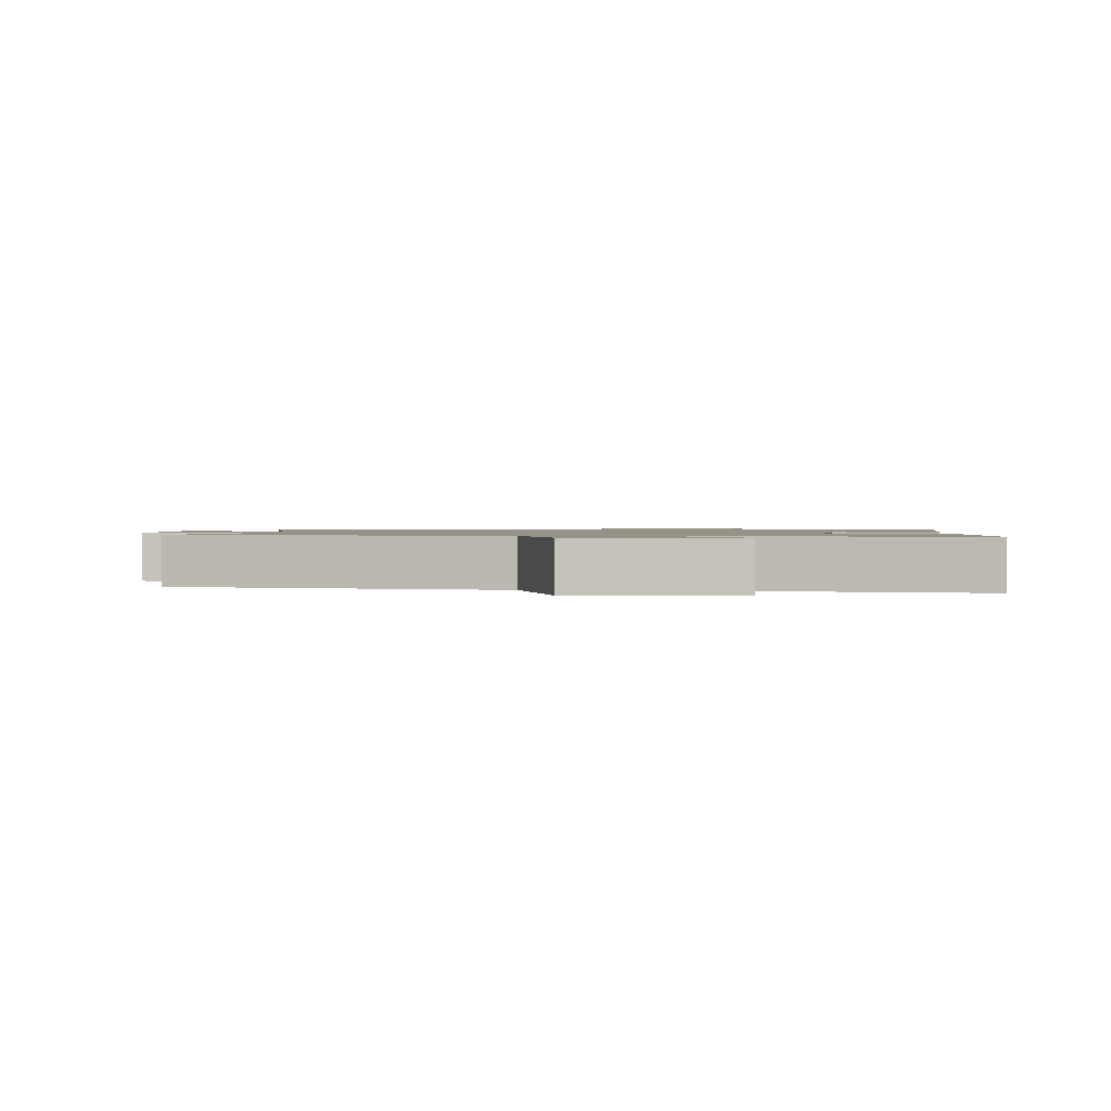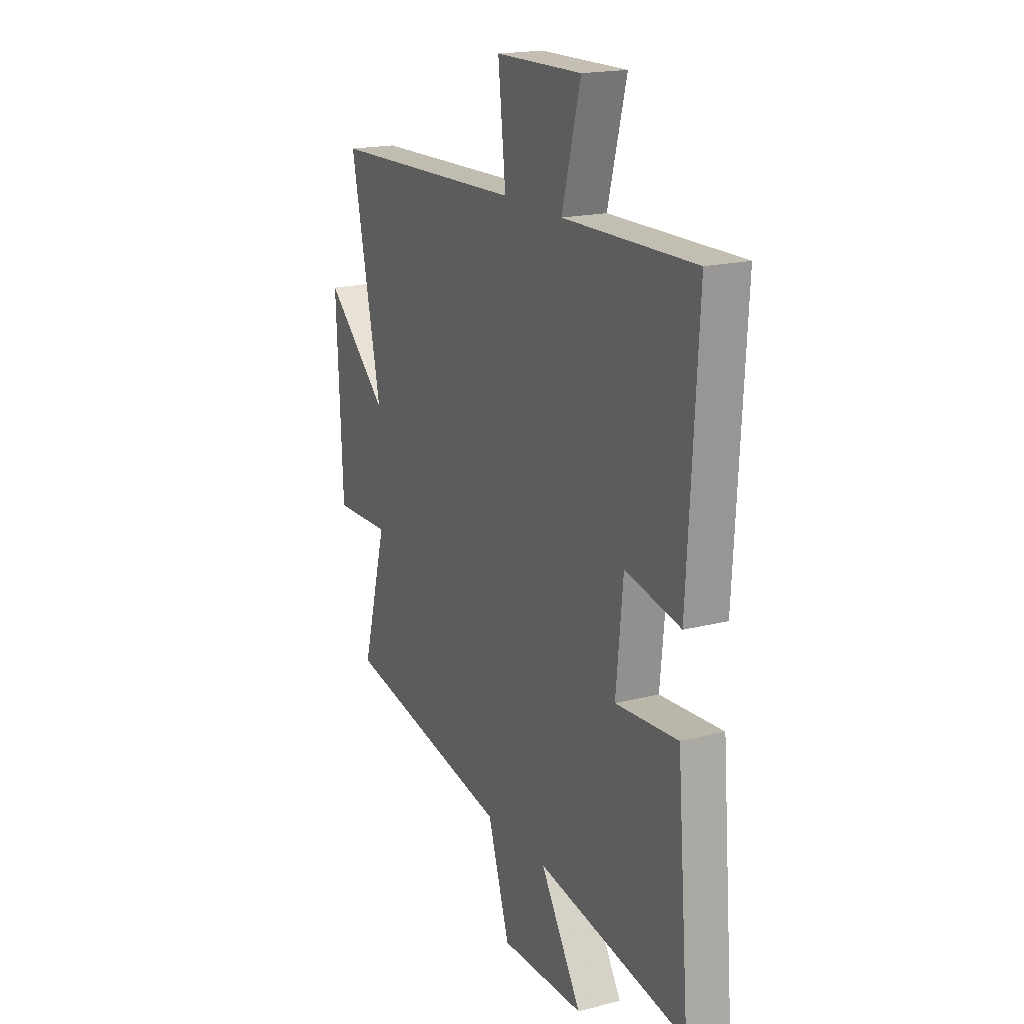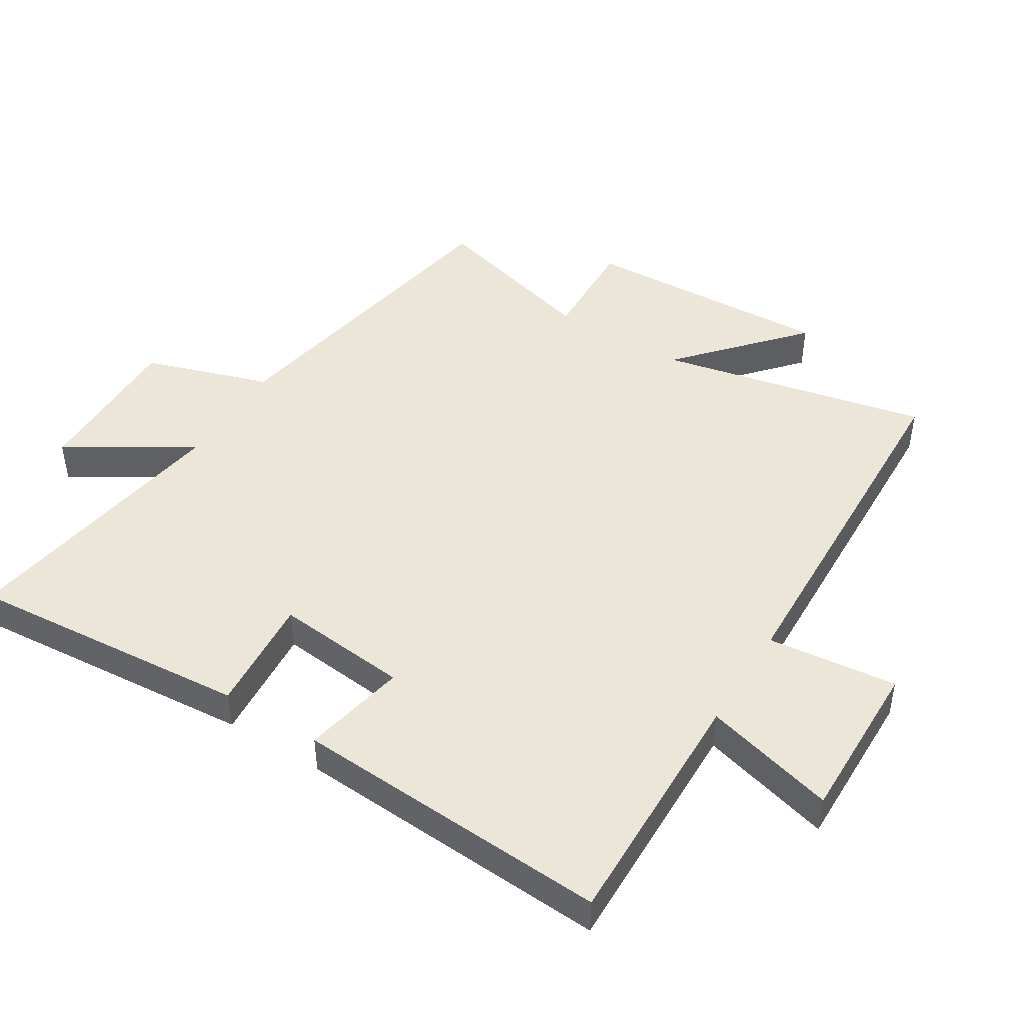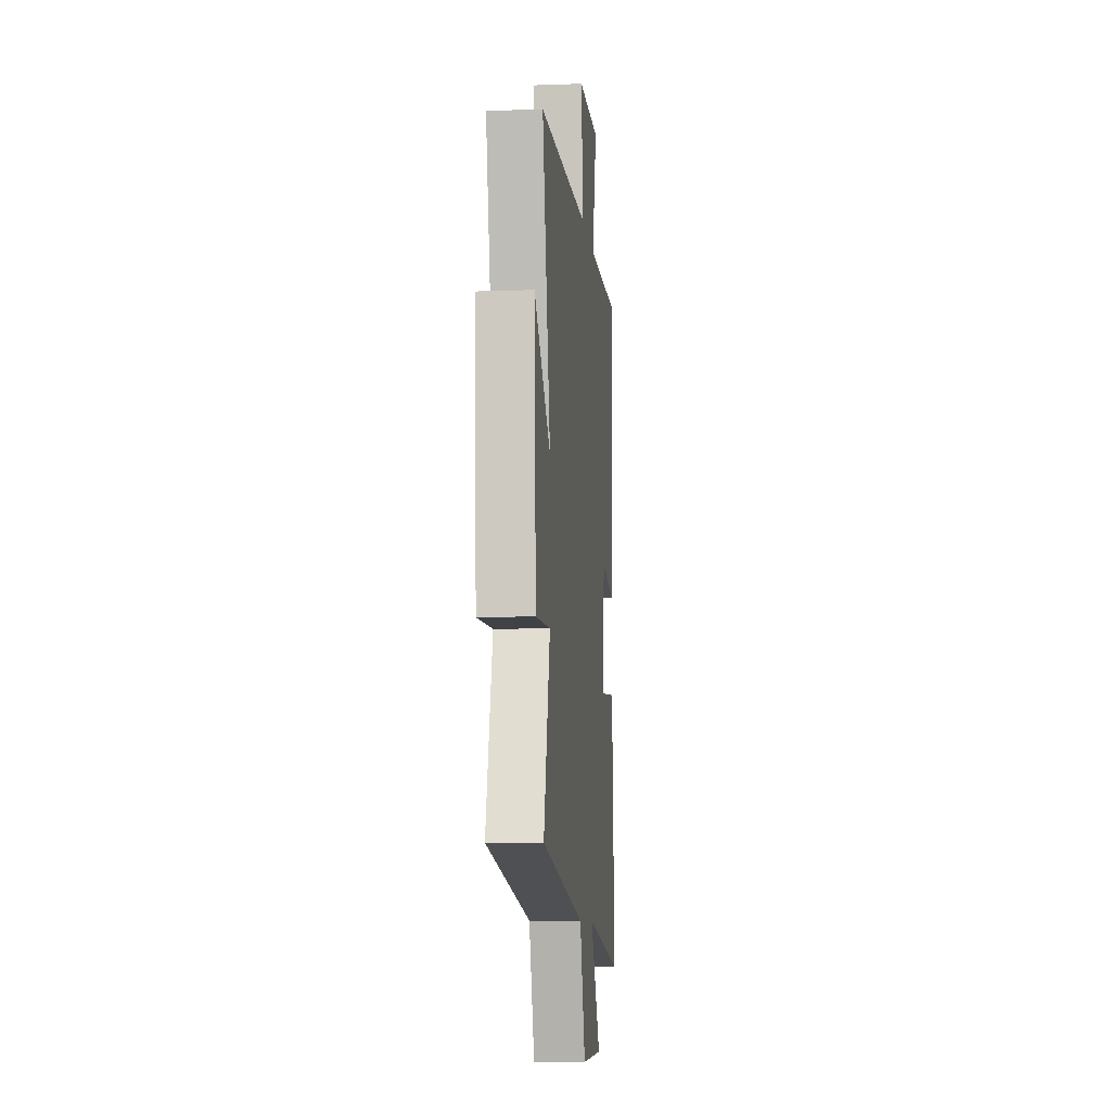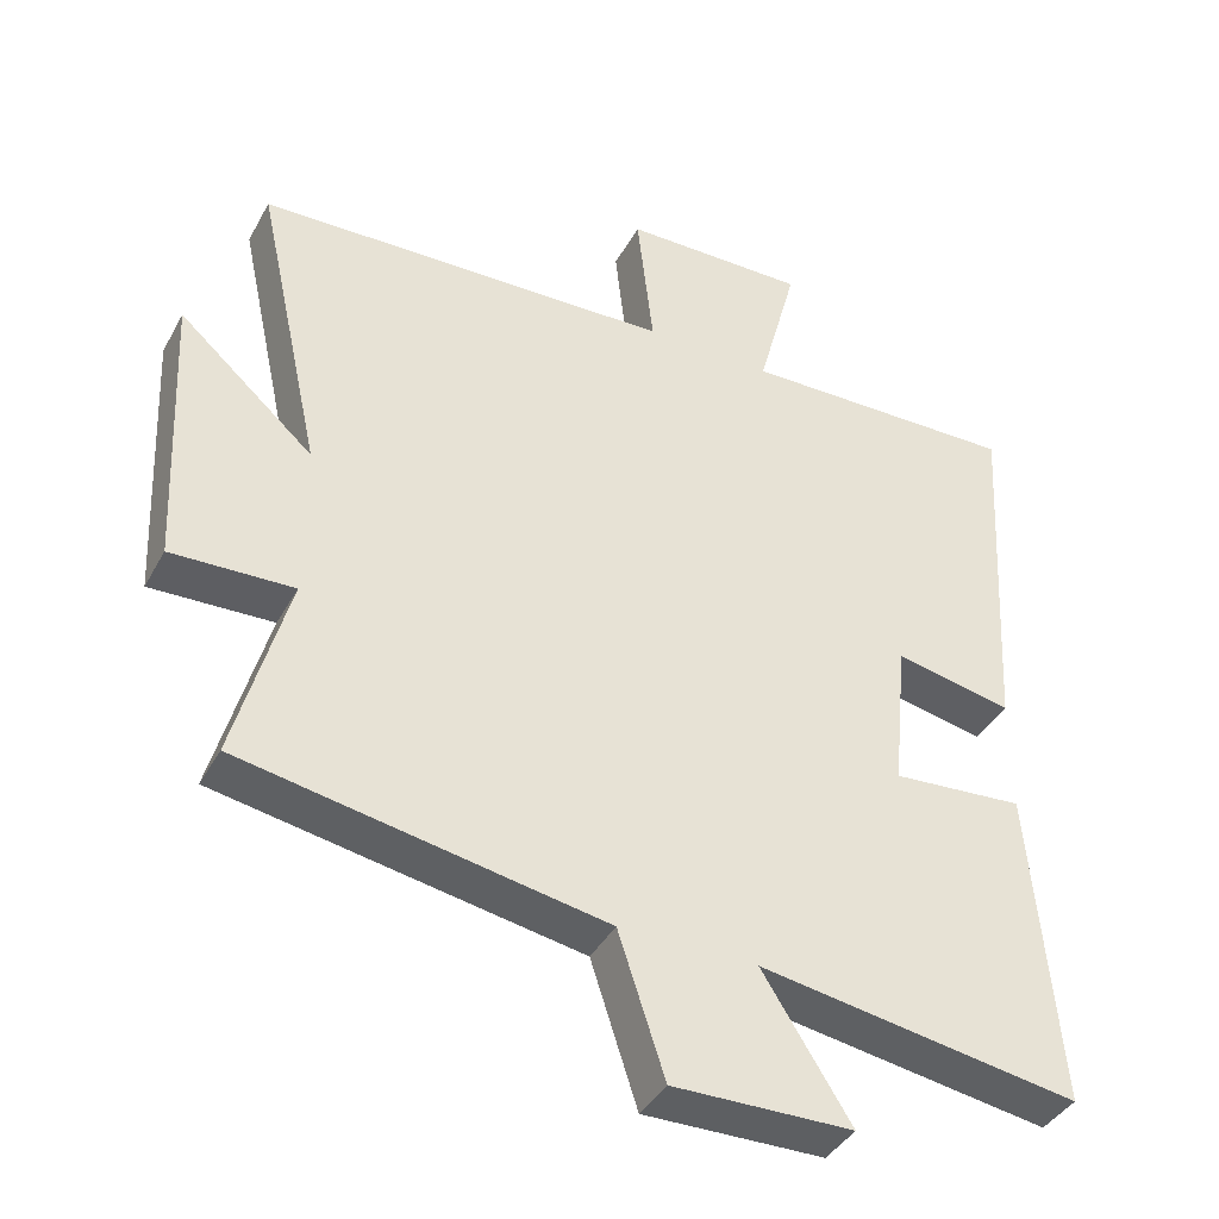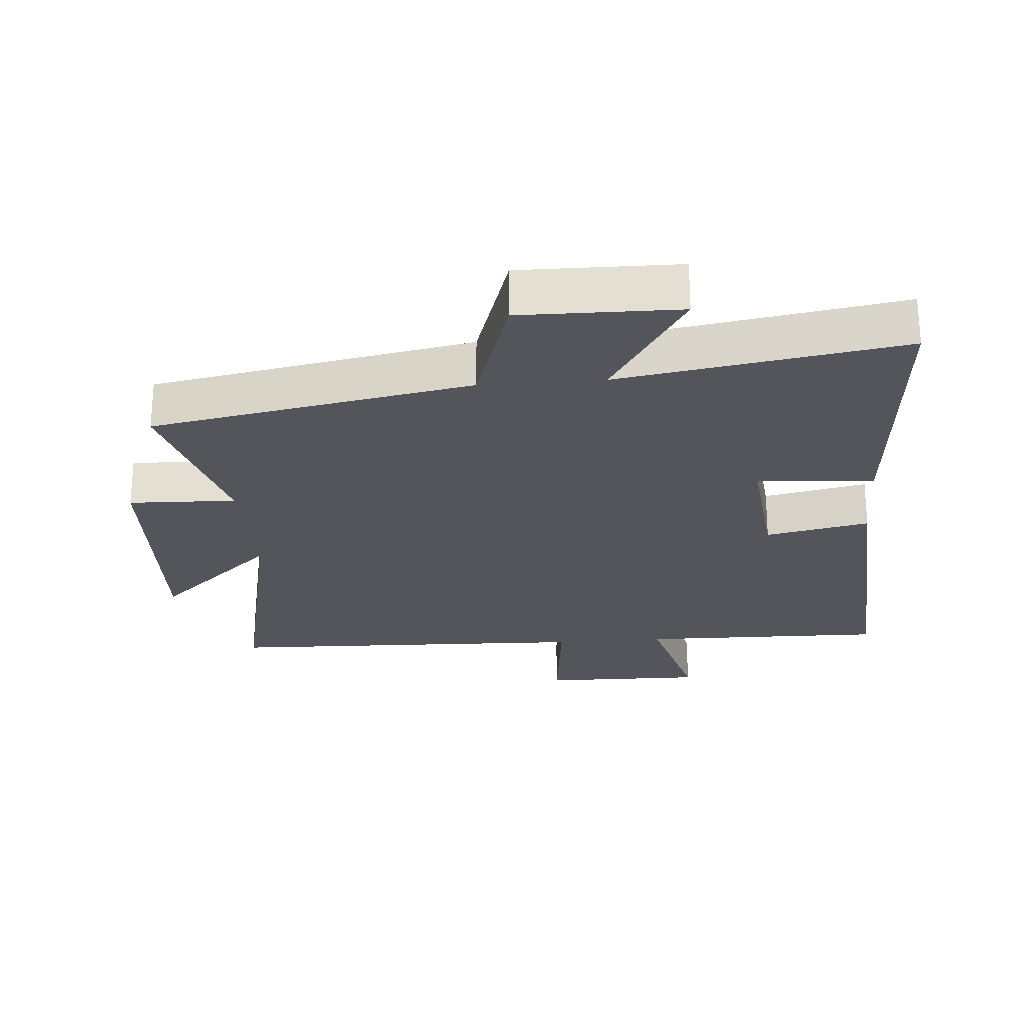
<metadata>
{"format":"obj","ext":"obj","renderer":"f3d","projection":"perspective","resolution":1024,"background":"white","views":[{"elev":1.1,"azim":-175.4,"up":"+Y"},{"elev":18.5,"azim":-116.2,"up":"+Z"},{"elev":46.3,"azim":-58.1,"up":"+Y"},{"elev":-8.5,"azim":95.6,"up":"+Z"},{"elev":-40.1,"azim":153.6,"up":"+Z"},{"elev":-24.9,"azim":-175.2,"up":"+Y"}]}
</metadata>
<code>
v 0.59 0.07 0.48
v 0.5 0.07 0.067
v 0.683 0.07 0.229
v 0.665 0.07 -0.155
v 0.5 0.07 -0.149
v 0.572 0.07 -0.412
v 0.082 0.07 -0.5
v 0.019 0.07 -0.692
v -0.223 0.07 -0.688
v -0.104 0.07 -0.5
v -0.536 0.07 -0.569
v -0.5 0.07 -0.137
v -0.321 0.07 -0.151
v -0.341 0.07 0.053
v -0.5 0.07 0.021
v -0.528 0.07 0.508
v -0.15 0.07 0.5
v -0.204 0.07 0.702
v 0.046 0.07 0.698
v 0.024 0.07 0.5
v 0.59 0 0.48
v 0.5 0 0.067
v 0.683 0 0.229
v 0.665 0 -0.155
v 0.5 0 -0.149
v 0.572 0 -0.412
v 0.082 0 -0.5
v 0.019 0 -0.692
v -0.223 0 -0.688
v -0.104 0 -0.5
v -0.536 0 -0.569
v -0.5 0 -0.137
v -0.321 0 -0.151
v -0.341 0 0.053
v -0.5 0 0.021
v -0.528 0 0.508
v -0.15 0 0.5
v -0.204 0 0.702
v 0.046 0 0.698
v 0.024 0 0.5
f 17 18 19 20
f 17 20 1 2
f 14 15 16 17
f 13 14 17 2
f 10 11 12 13
f 10 13 2
f 7 8 9 10
f 5 6 7 10
f 5 10 2 3
f 3 4 5
f 40 39 38 37
f 22 21 40 37
f 37 36 35 34
f 22 37 34 33
f 33 32 31 30
f 22 33 30
f 30 29 28 27
f 30 27 26 25
f 23 22 30 25
f 25 24 23
f 1 21 22 2
f 2 22 23 3
f 3 23 24 4
f 4 24 25 5
f 5 25 26 6
f 6 26 27 7
f 7 27 28 8
f 8 28 29 9
f 9 29 30 10
f 10 30 31 11
f 11 31 32 12
f 12 32 33 13
f 13 33 34 14
f 14 34 35 15
f 15 35 36 16
f 16 36 37 17
f 17 37 38 18
f 18 38 39 19
f 19 39 40 20
f 20 40 21 1

</code>
